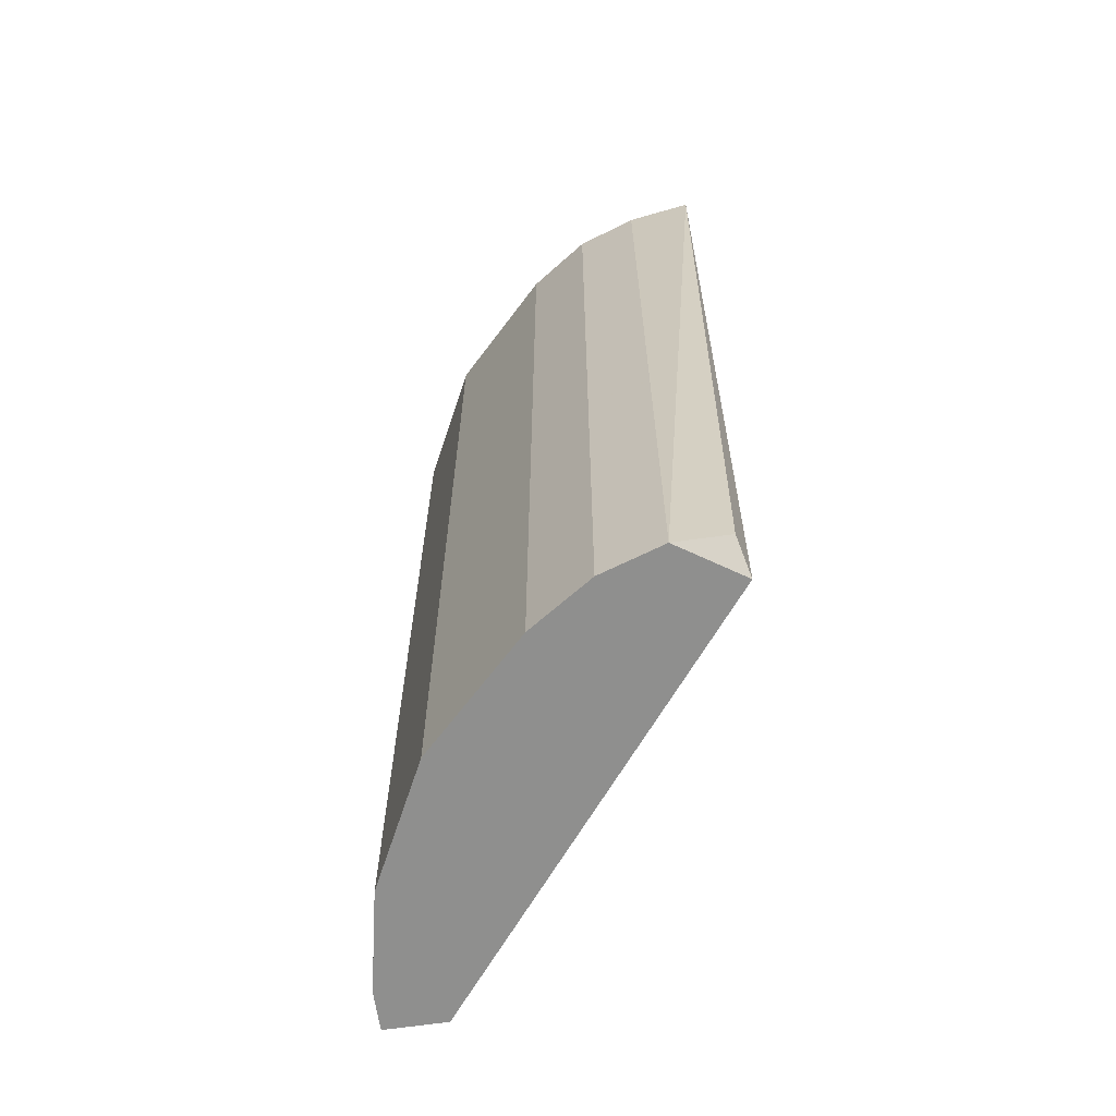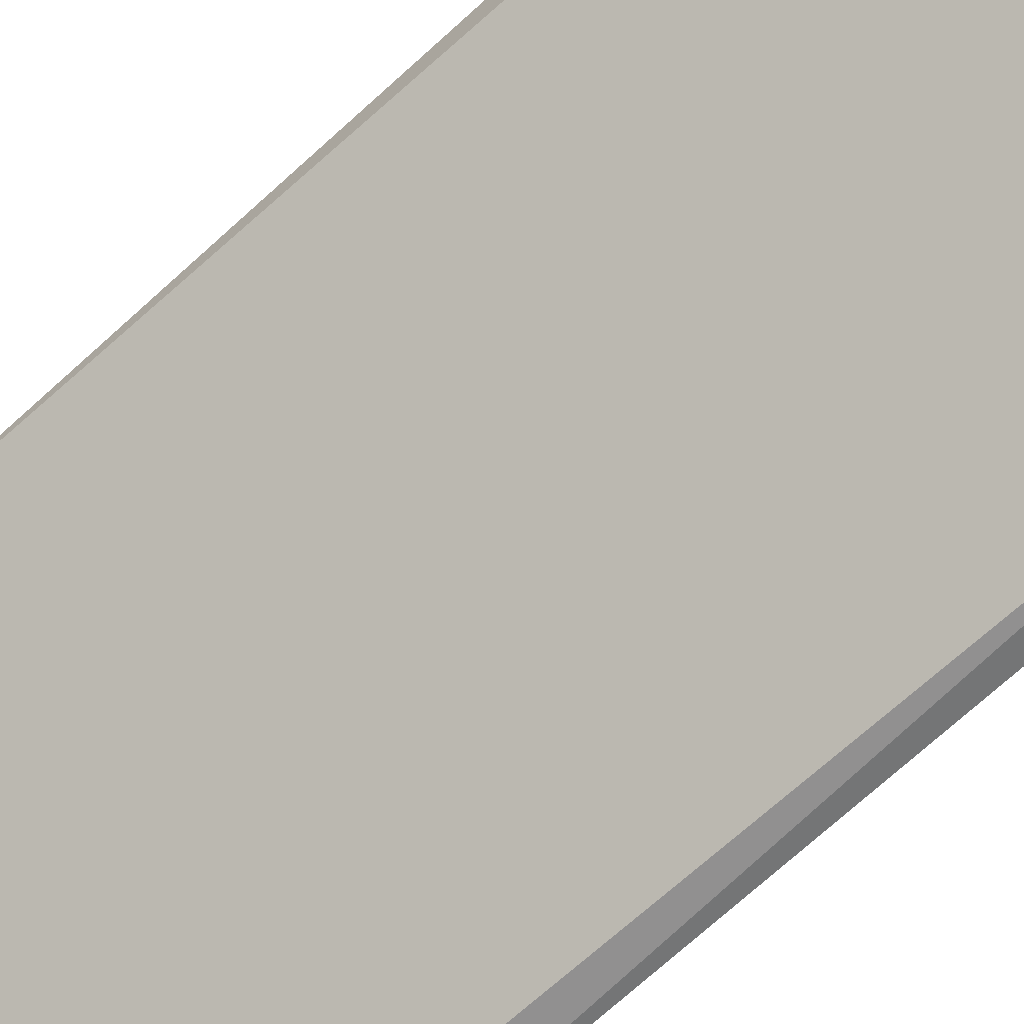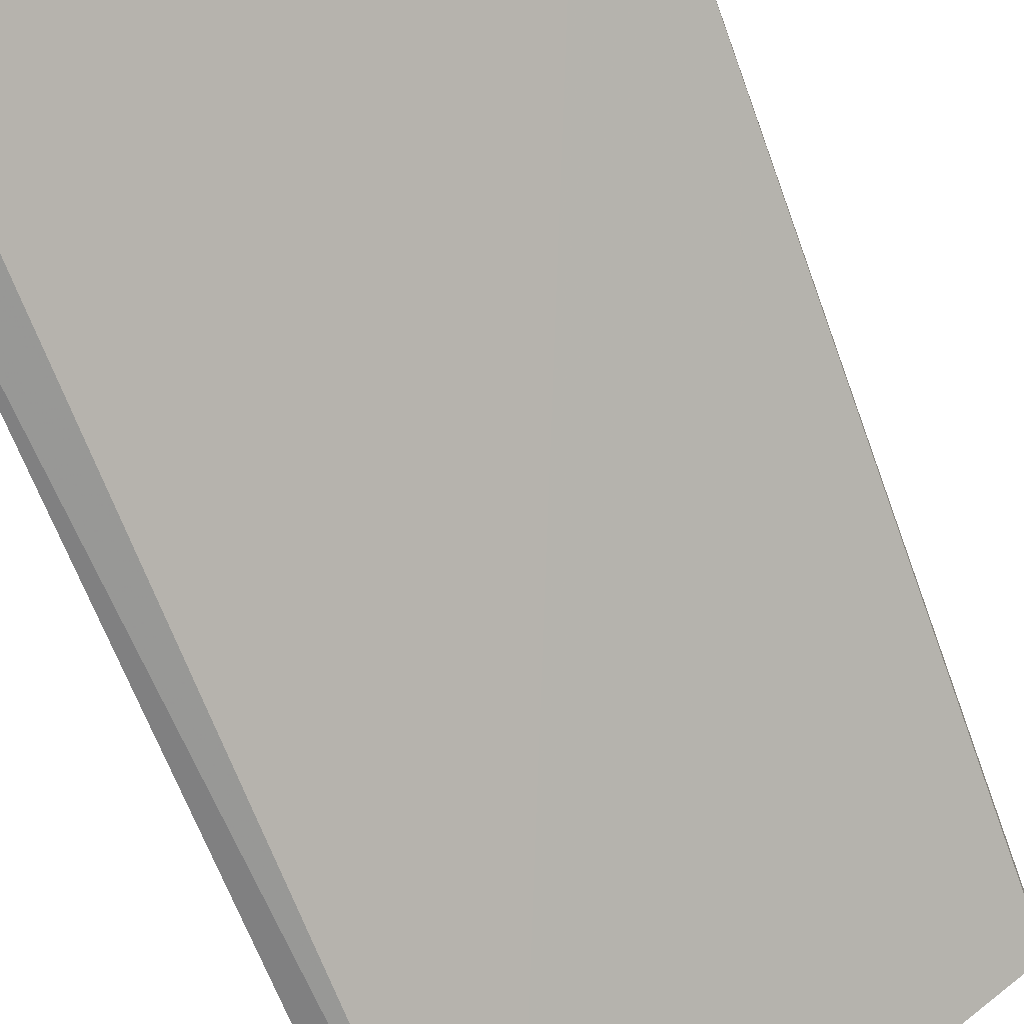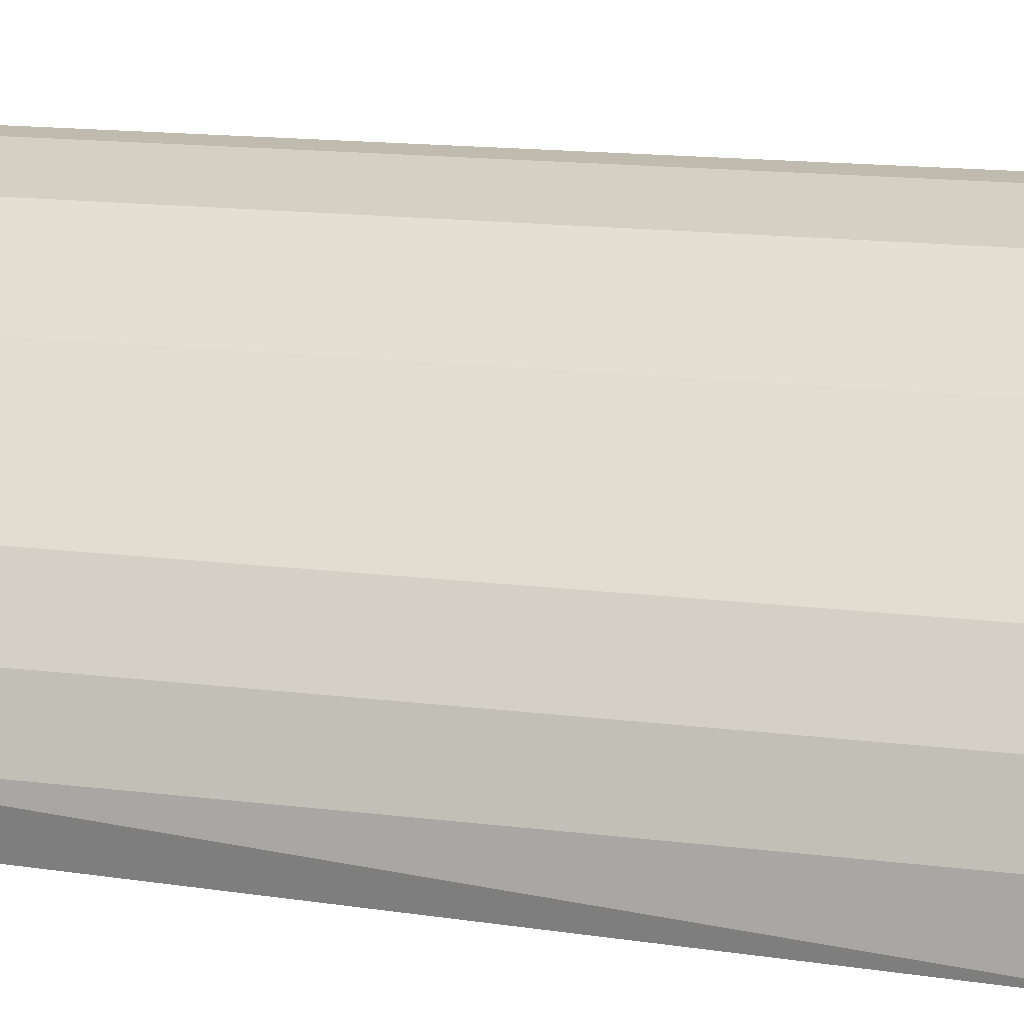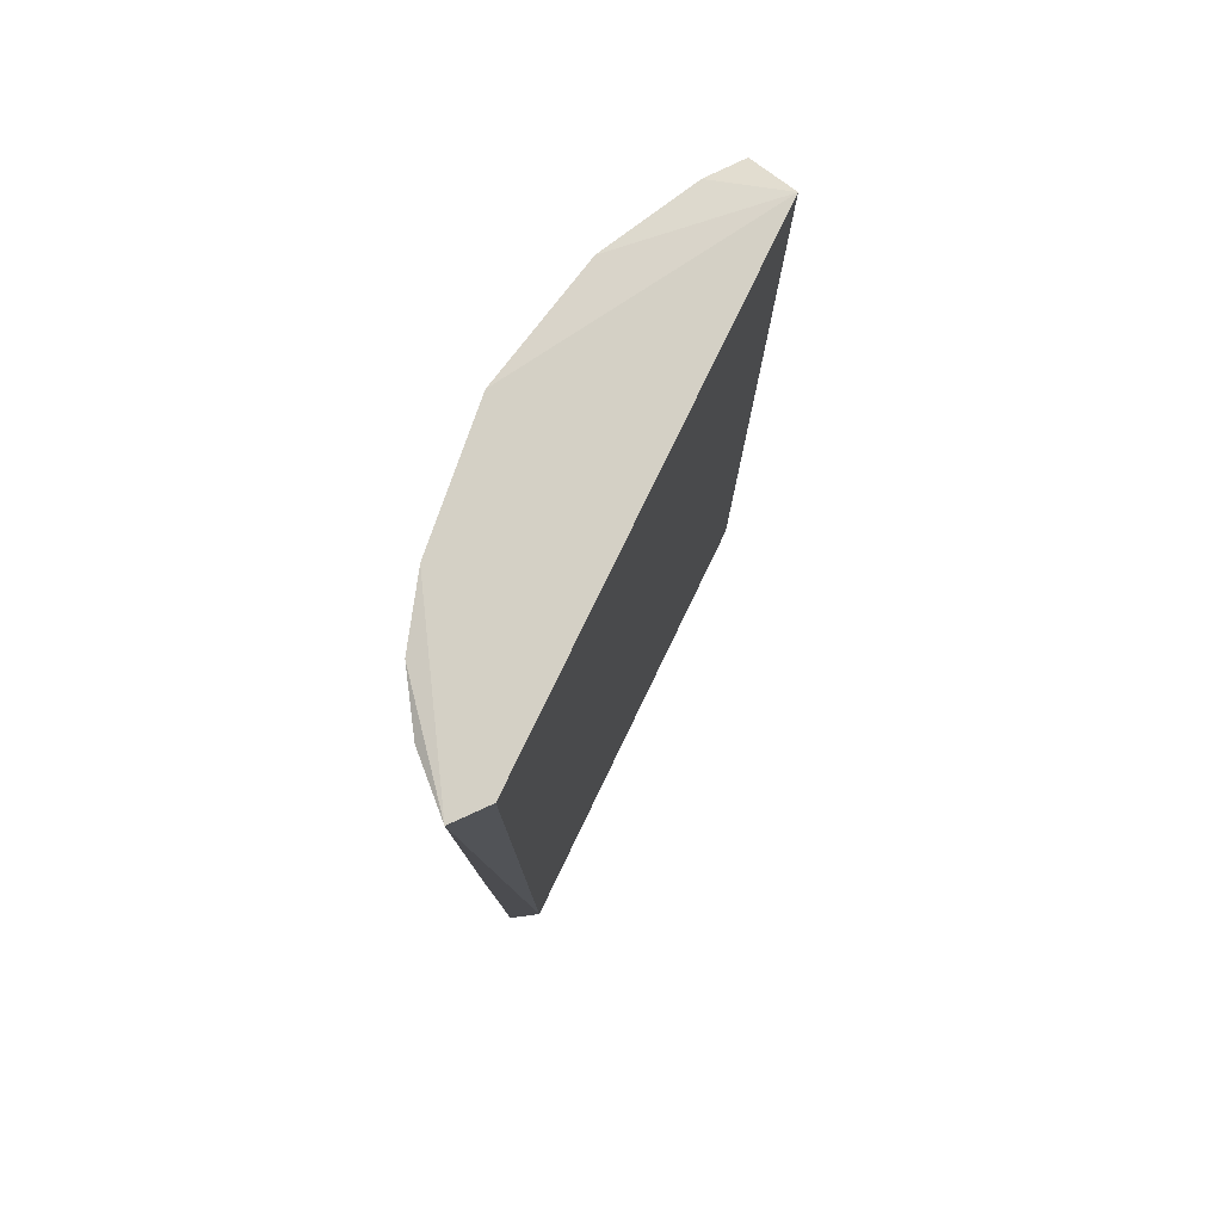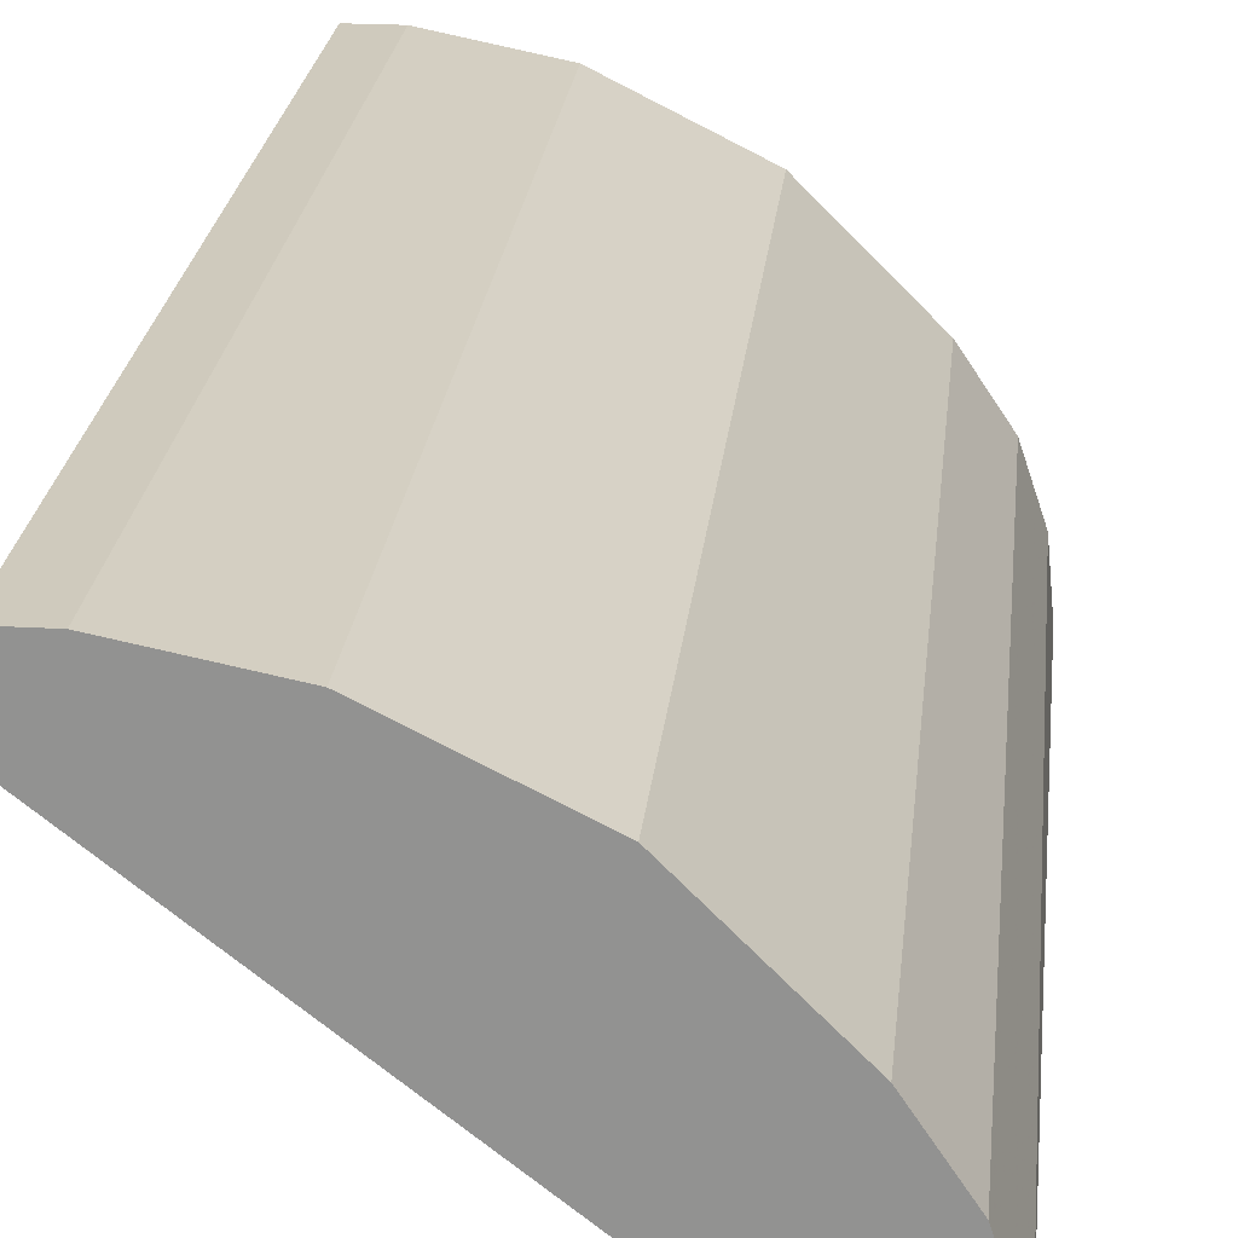
<metadata>
{"format":"obj","ext":"obj","renderer":"f3d","projection":"perspective","resolution":1024,"background":"white","views":[{"elev":-65.1,"azim":98.3,"up":"+Y"},{"elev":-67.0,"azim":-47.3,"up":"+Z"},{"elev":-69.9,"azim":-159.3,"up":"+Z"},{"elev":15.9,"azim":104.5,"up":"+Z"},{"elev":77.0,"azim":154.0,"up":"+Y"},{"elev":22.8,"azim":5.7,"up":"+Z"}]}
</metadata>
<code>
v 0.08926 0.2322 0.1476
v -0.1116 -0.2701 0.2146
v -0.1116 -0.2701 0.2481
v 0.1228 -0.2701 0.08063
v 0.1039 0.2413 0.04349
v -0.1192 0.2485 0.2189
v 0.03348 -0.2701 0.2034
v -0.03347 0.2322 0.2369
v 0.1005 -0.2701 0.04713
v 0.126 0.239 0.0444
v -0.1116 0.2322 0.2481
v 0.03348 0.2322 0.2034
v -0.03347 -0.2701 0.2369
v 0.08926 -0.2701 0.1476
v 0.1116 0.2322 0.1141
v -0.0893 0.2322 0.2481
v 0.1174 -0.2586 0.05172
v 0.1116 -0.2701 0.1141
v 0.1228 0.2322 0.08063
v -0.0893 -0.2701 0.2481
f 13 16 20
f 3 2 4
f 2 3 6
f 3 4 7
f 4 2 9
f 2 6 9
f 6 5 9
f 5 6 10
f 6 1 10
f 9 5 10
f 6 3 11
f 1 6 12
f 7 1 12
f 8 7 12
f 6 8 12
f 3 7 13
f 7 8 13
f 7 4 14
f 1 7 14
f 10 1 15
f 1 14 15
f 8 6 16
f 11 3 16
f 6 11 16
f 13 8 16
f 4 9 17
f 10 4 17
f 9 10 17
f 14 4 18
f 4 15 18
f 15 14 18
f 4 10 19
f 10 15 19
f 15 4 19
f 3 13 20
f 16 3 20

</code>
